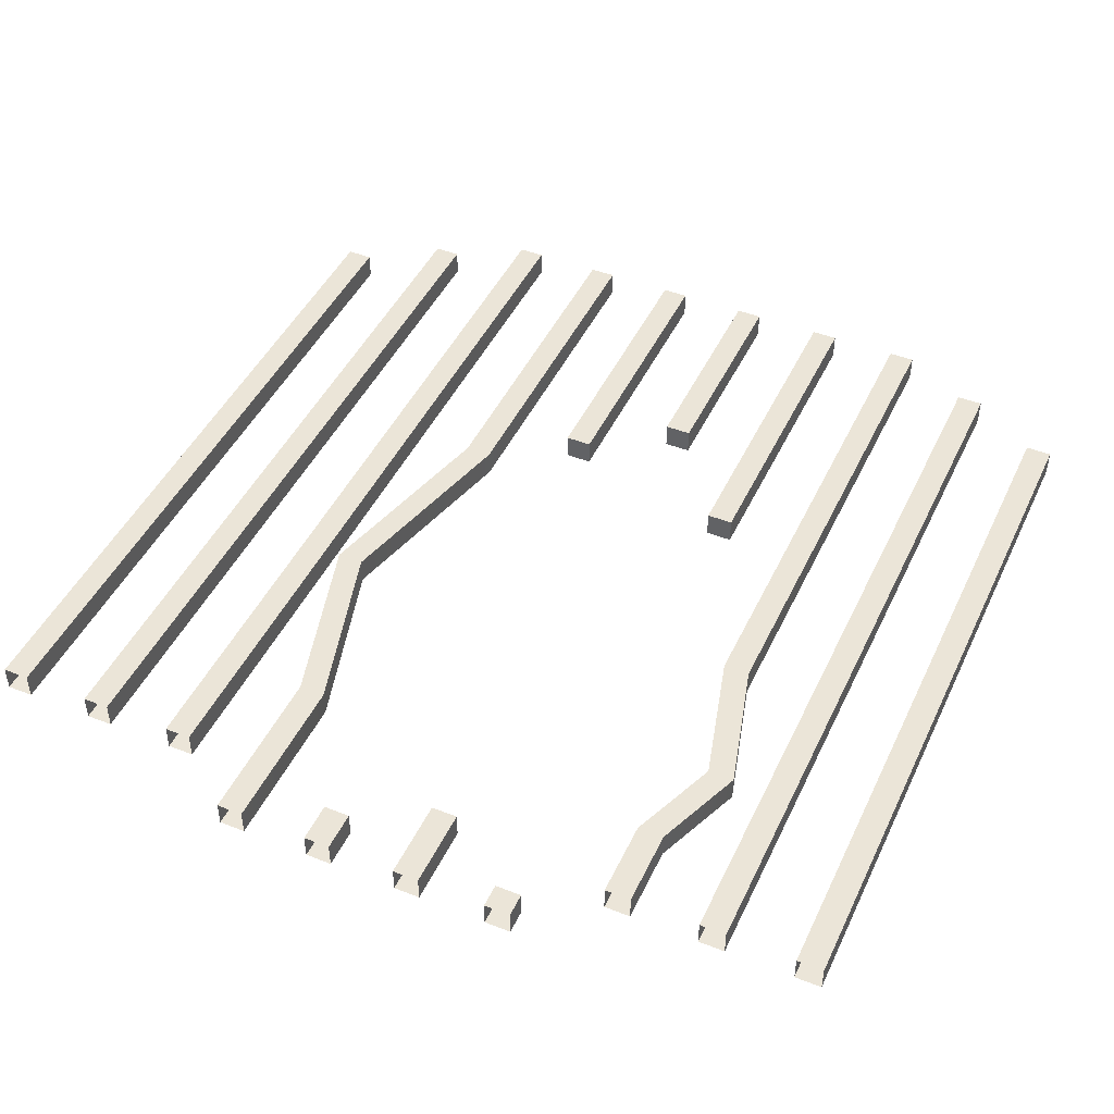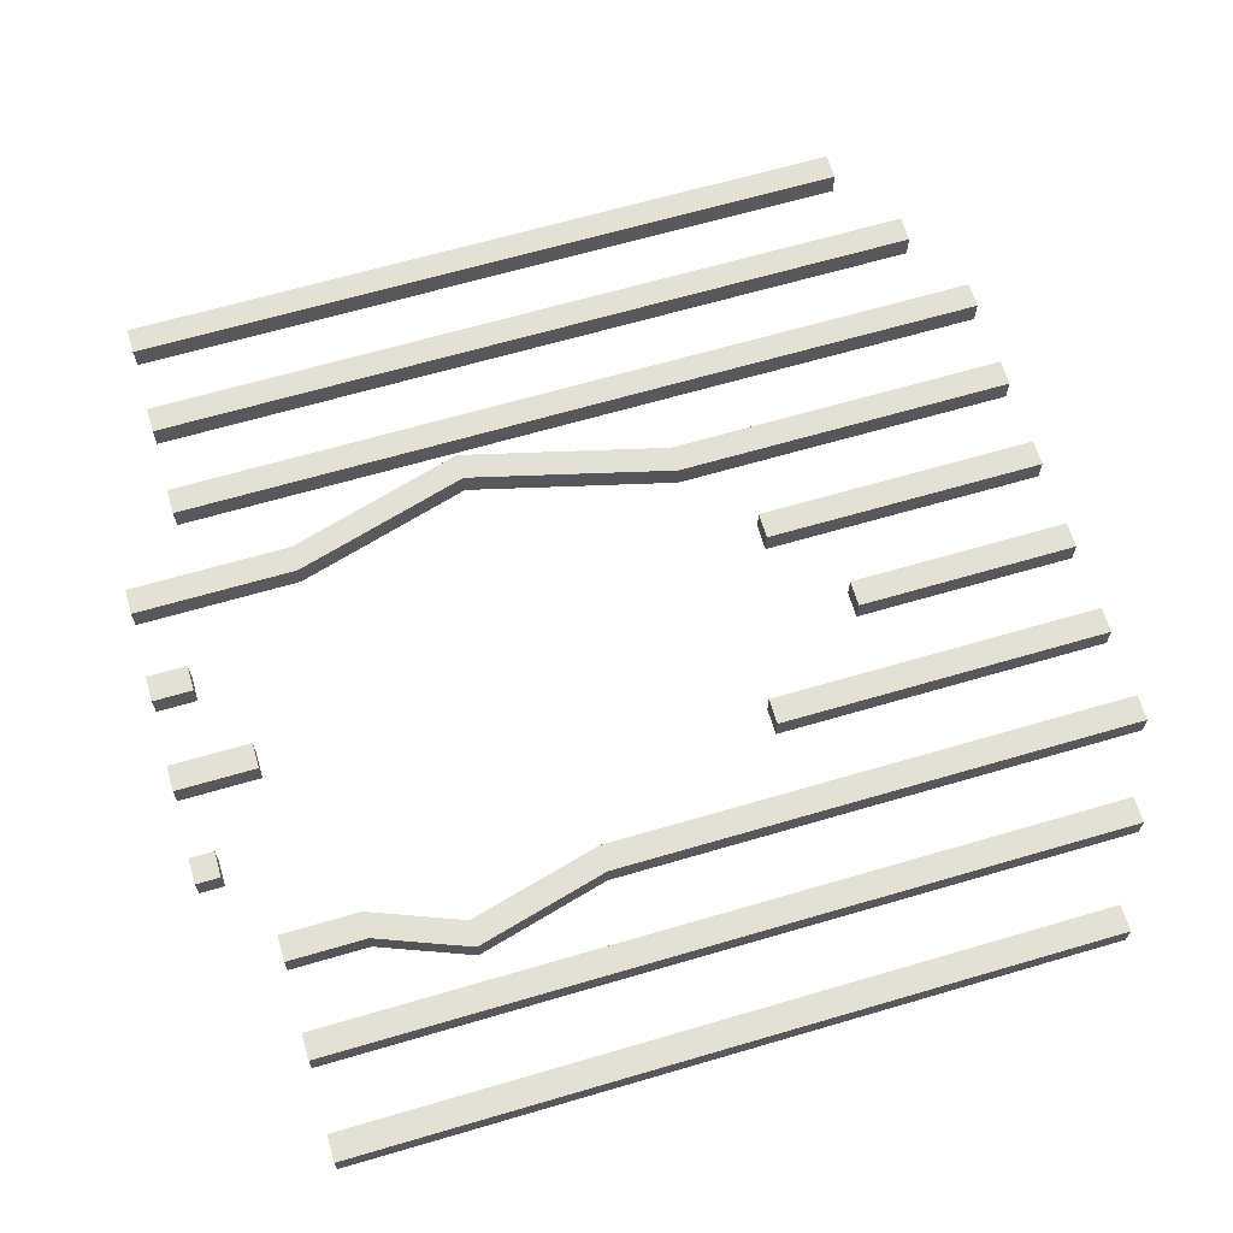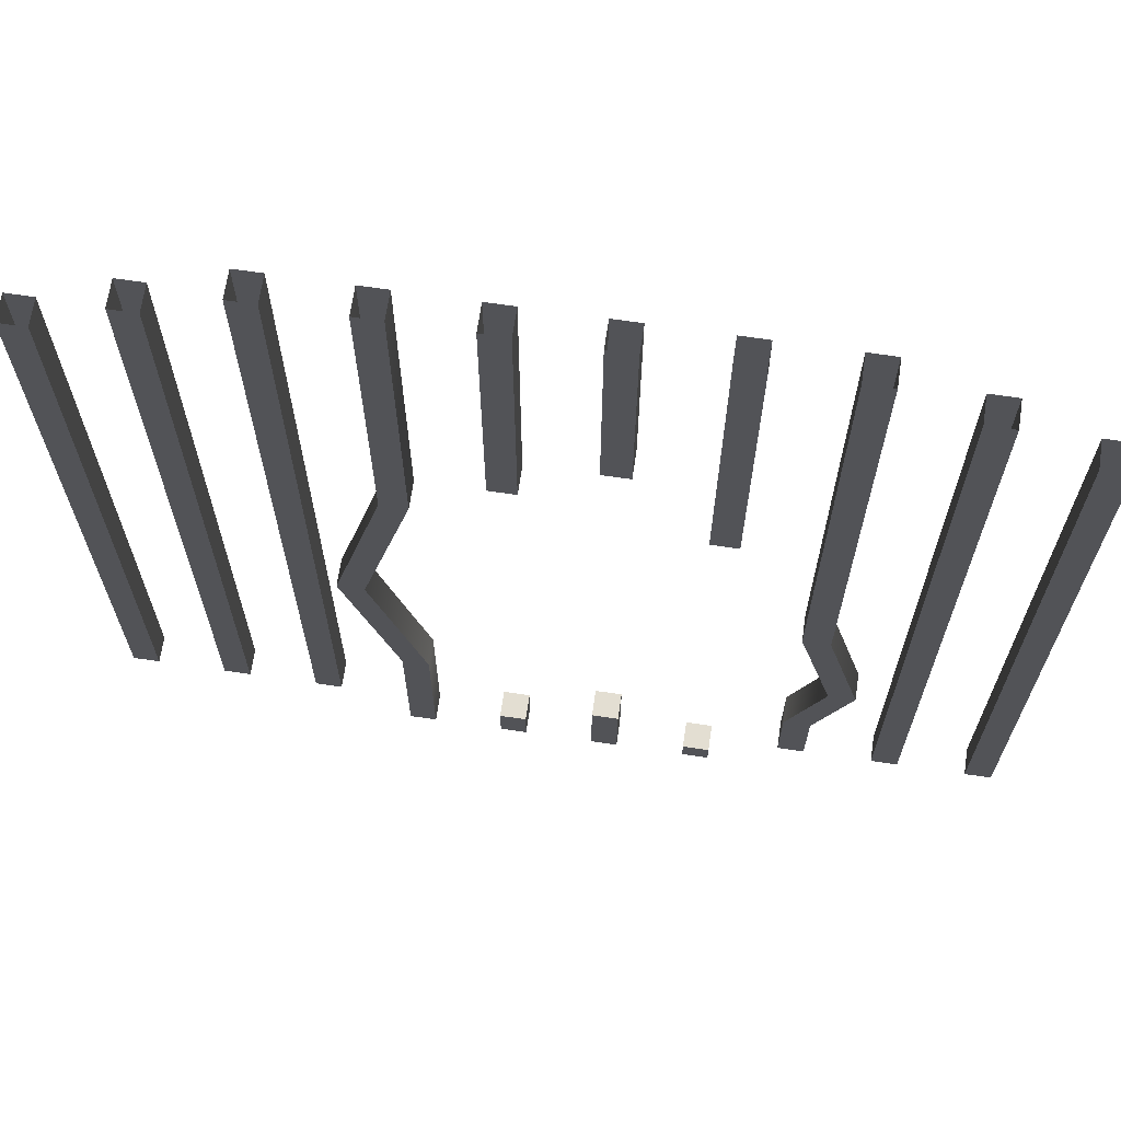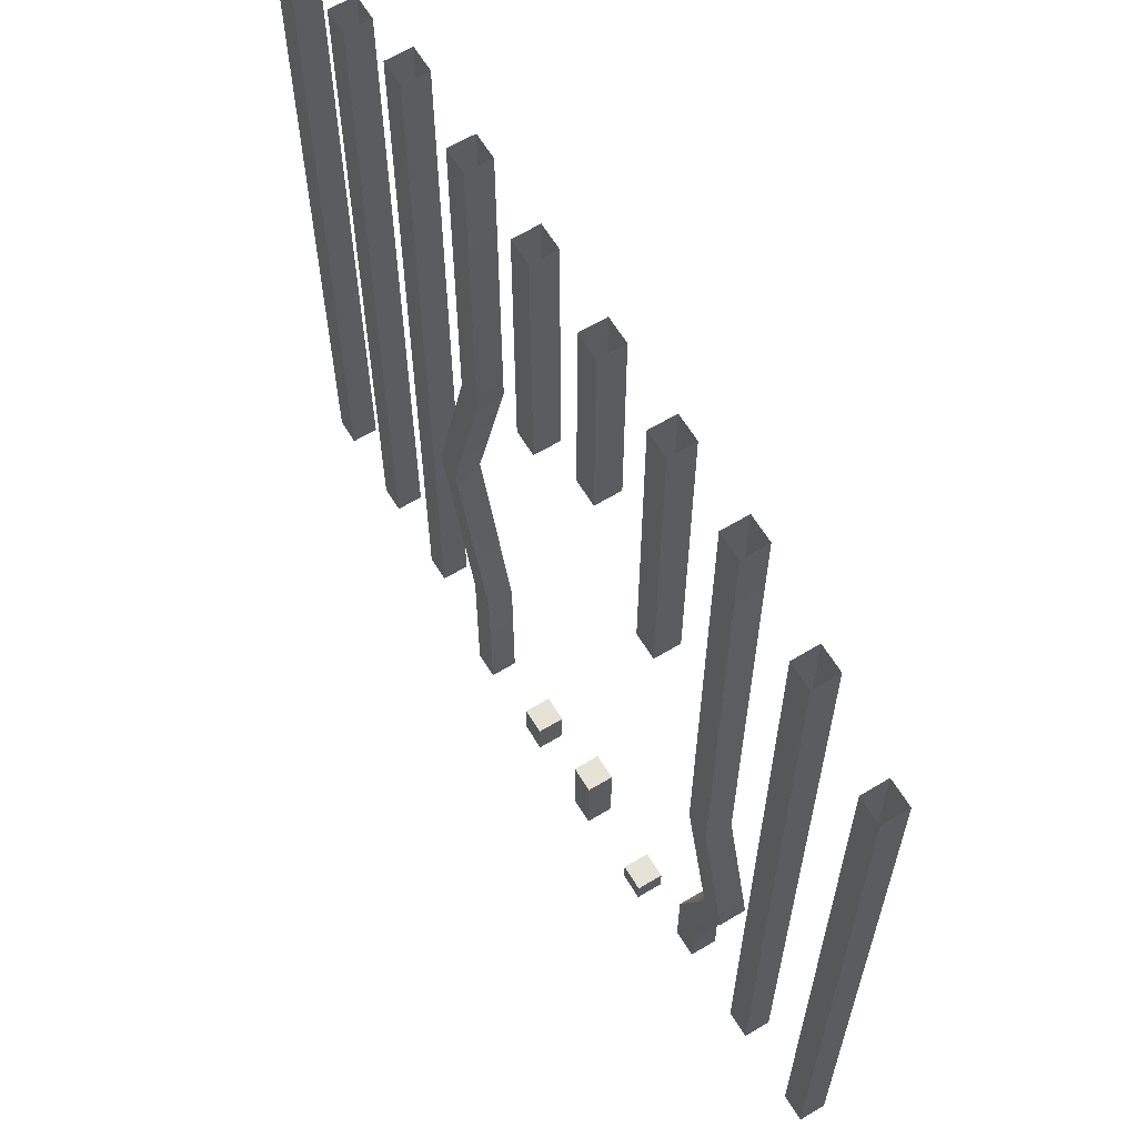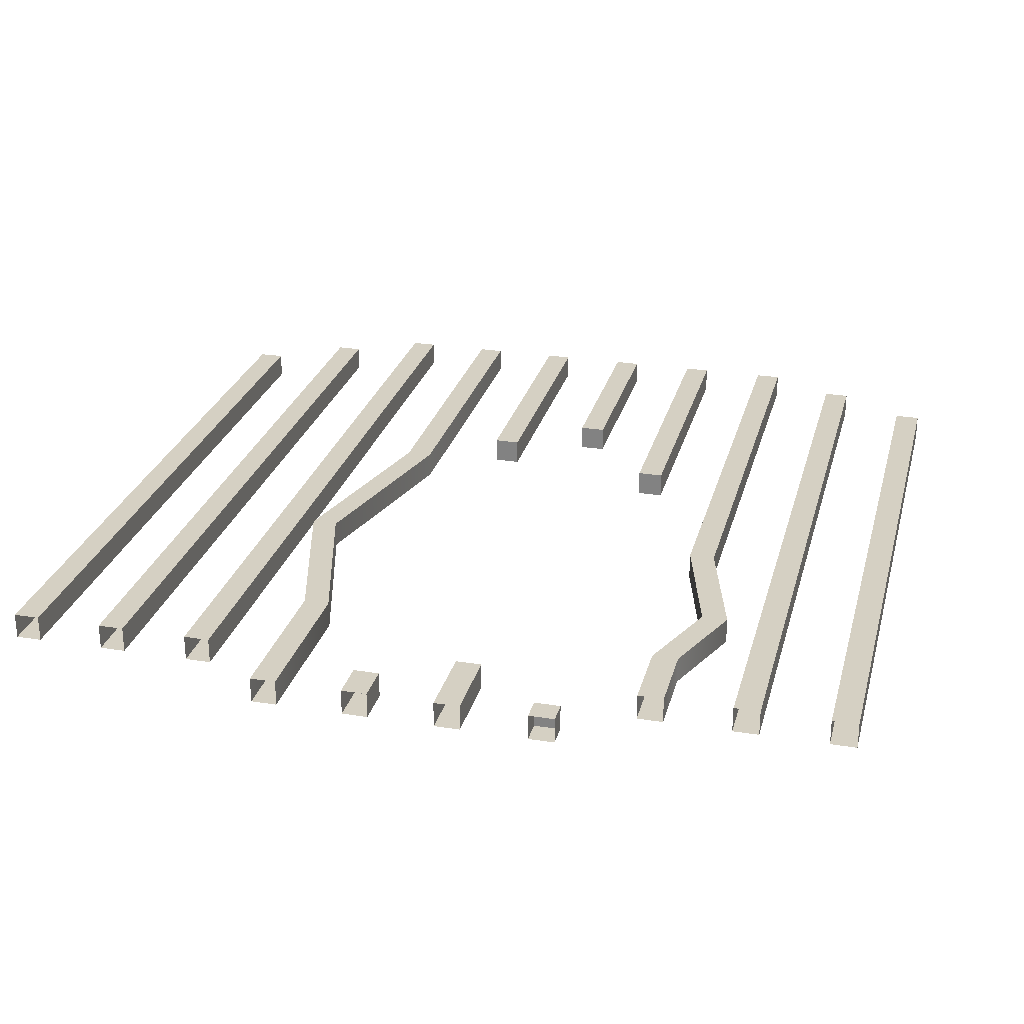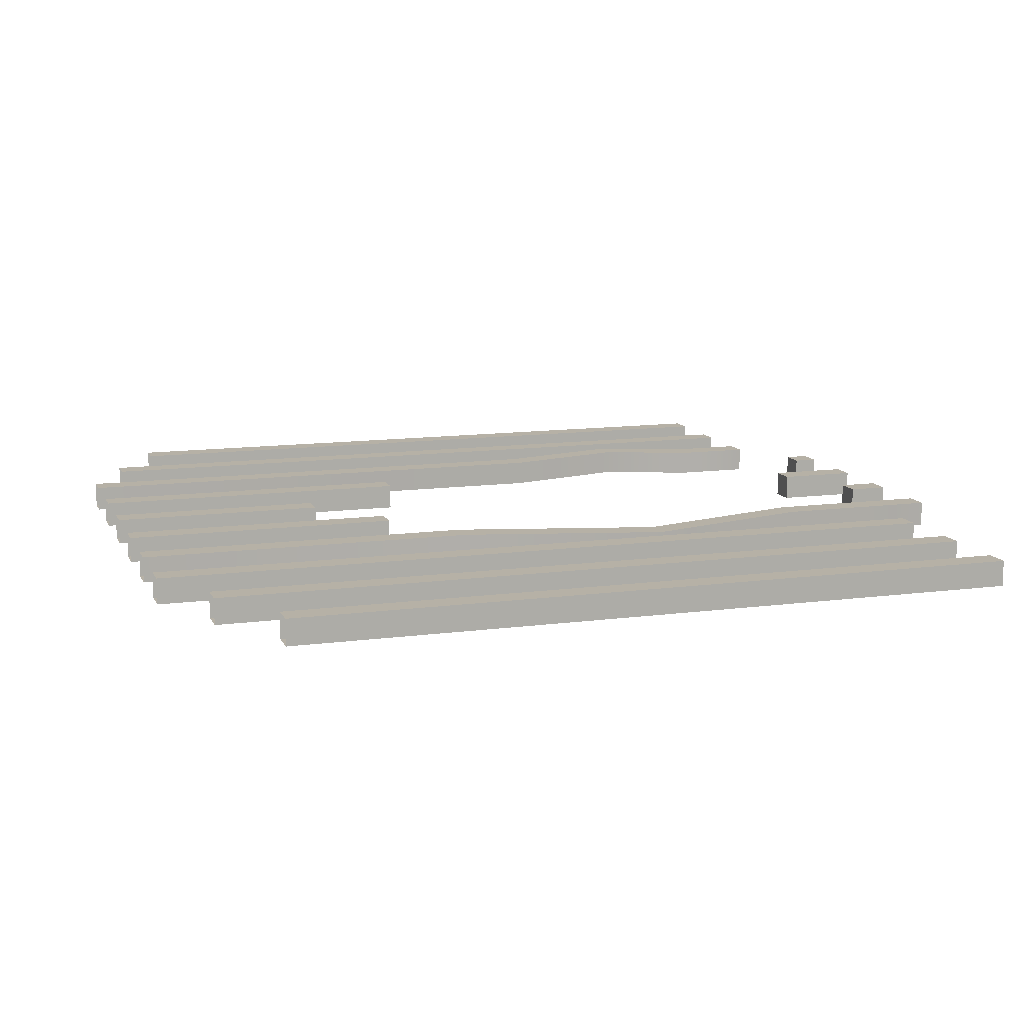
<metadata>
{"format":"obj","ext":"obj","renderer":"f3d","projection":"perspective","resolution":1024,"background":"white","views":[{"elev":45.8,"azim":24.3,"up":"+Z"},{"elev":65.8,"azim":73.6,"up":"+Z"},{"elev":67.7,"azim":8.4,"up":"+Y"},{"elev":63.2,"azim":58.7,"up":"+Y"},{"elev":26.4,"azim":14.1,"up":"+Z"},{"elev":12.1,"azim":-107.8,"up":"+Z"}]}
</metadata>
<code>
v 4.681 0 -0.06696
v 4.821 0 -0.06696
v 4.681 3.939 -0.06696
v 4.821 3.939 -0.06696
v 4.681 3.939 -0.2062
v 4.821 3.939 -0.2062
v 4.681 0 -0.2062
v 4.821 0 -0.2062
v 4.181 0 -0.06696
v 4.321 0 -0.06696
v 4.181 4.2 -0.06696
v 4.321 4.2 -0.06696
v 4.181 4.2 -0.2062
v 4.321 4.2 -0.2062
v 4.181 0 -0.2062
v 4.321 0 -0.2062
v 3.681 0 -0.06696
v 3.821 0 -0.06696
v 3.681 4.414 -0.06696
v 3.821 4.414 -0.06696
v 3.681 4.414 -0.2062
v 3.821 4.414 -0.2062
v 3.681 0 -0.2062
v 3.821 0 -0.2062
v 3.181 -0.3261 -0.06696
v 3.321 -0.3261 -0.06696
v 3.181 4.414 -0.06696
v 3.321 4.414 -0.06696
v 3.181 4.414 -0.2062
v 3.321 4.414 -0.2062
v 3.181 -0.3261 -0.2062
v 3.321 -0.3261 -0.2062
v 2.681 -0.3261 -0.06696
v 2.821 -0.3261 -0.06696
v 2.681 4.414 -0.06696
v 2.821 4.414 -0.06696
v 2.681 4.414 -0.2062
v 2.821 4.414 -0.2062
v 2.681 -0.3261 -0.2062
v 2.821 -0.3261 -0.2062
v 2.183 -0.3261 -0.06696
v 2.322 -0.3261 -0.06696
v 2.183 4.414 -0.06696
v 2.322 4.414 -0.06696
v 2.183 4.414 -0.2062
v 2.322 4.414 -0.2062
v 2.183 -0.3261 -0.2062
v 2.322 -0.3261 -0.2062
v 1.683 -0.3261 -0.06696
v 1.822 -0.3261 -0.06696
v 1.683 4.414 -0.06696
v 1.822 4.414 -0.06696
v 1.683 4.414 -0.2062
v 1.822 4.414 -0.2062
v 1.683 -0.3261 -0.2062
v 1.822 -0.3261 -0.2062
v 1.183 0 -0.06696
v 1.322 0 -0.06696
v 1.183 4.414 -0.06696
v 1.322 4.414 -0.06696
v 1.183 4.414 -0.2062
v 1.322 4.414 -0.2062
v 1.183 0 -0.2062
v 1.322 0 -0.2062
v 0.6829 0 -0.06696
v 0.8221 0 -0.06696
v 0.6829 4.2 -0.06696
v 0.8221 4.2 -0.06696
v 0.6829 4.2 -0.2062
v 0.8221 4.2 -0.2062
v 0.6829 0 -0.2062
v 0.8221 0 -0.2062
v 0.1829 0 -0.06696
v 0.3221 0 -0.06696
v 0.1829 3.939 -0.06696
v 0.3221 3.939 -0.06696
v 0.1829 3.939 -0.2062
v 0.3221 3.939 -0.2062
v 0.1829 0 -0.2062
v 0.3221 0 -0.2062
v 2.183 2.904 -0.06696
v 2.322 2.904 -0.06696
v 2.322 2.904 -0.2062
v 2.183 2.904 -0.2062
v 2.681 3.236 -0.06696
v 2.821 3.236 -0.06696
v 2.821 3.236 -0.2062
v 2.681 3.236 -0.2062
v 3.181 2.639 -0.06696
v 3.321 2.639 -0.06696
v 3.321 2.639 -0.2062
v 3.181 2.639 -0.2062
v 1.409 1.495 -0.2062
v 1.548 1.495 -0.2062
v 1.548 1.495 -0.06696
v 1.409 1.495 -0.06696
v 1.683 2.582 -0.06696
v 1.822 2.582 -0.06696
v 1.822 2.582 -0.2062
v 1.683 2.582 -0.2062
v 1.683 0.5443 -0.2062
v 1.822 0.5443 -0.2062
v 1.822 0.5443 -0.06696
v 1.683 0.5443 -0.06696
v 3.181 -0.1964 -0.06696
v 3.321 -0.1964 -0.06696
v 3.321 -0.1964 -0.2062
v 3.181 -0.1964 -0.2062
v 2.681 0.1083 -0.06696
v 2.821 0.1083 -0.06696
v 2.821 0.1083 -0.2062
v 2.681 0.1083 -0.2062
v 2.183 -0.1114 -0.06696
v 2.322 -0.1114 -0.06696
v 2.322 -0.1114 -0.2062
v 2.183 -0.1114 -0.2062
v 3.681 1.611 -0.2062
v 3.681 1.611 -0.06696
v 3.821 1.611 -0.06696
v 3.821 1.611 -0.2062
v 3.87 0.9038 -0.2062
v 3.87 0.9038 -0.06696
v 4.009 0.9038 -0.06696
v 4.009 0.9038 -0.2062
v 3.681 0.4189 -0.2062
v 3.681 0.4189 -0.06696
v 3.821 0.4189 -0.06696
v 3.821 0.4189 -0.2062
f 1 2 4 3
f 5 6 8 7
f 2 8 6 4
f 7 1 3 5
f 9 10 12 11
f 13 14 16 15
f 10 16 14 12
f 15 9 11 13
f 118 119 20 19
f 21 22 120 117
f 119 120 22 20
f 117 118 19 21
f 89 90 28 27
f 29 30 91 92
f 90 91 30 28
f 92 89 27 29
f 85 86 36 35
f 37 38 87 88
f 86 87 38 36
f 88 85 35 37
f 81 82 44 43
f 45 46 83 84
f 82 83 46 44
f 84 81 43 45
f 49 50 103 104
f 101 102 56 55
f 50 56 102 103
f 55 49 104 101
f 57 58 60 59
f 61 62 64 63
f 58 64 62 60
f 63 57 59 61
f 65 66 68 67
f 69 70 72 71
f 66 72 70 68
f 71 65 67 69
f 73 74 76 75
f 77 78 80 79
f 74 80 78 76
f 79 73 75 77
f 53 54 99 100
f 98 99 54 52
f 97 98 52 51
f 100 97 51 53
f 96 95 98 97
f 95 94 99 98
f 100 99 94 93
f 93 96 97 100
f 93 94 102 101
f 103 102 94 95
f 104 103 95 96
f 101 104 96 93
f 25 26 106 105
f 26 32 107 106
f 108 107 32 31
f 31 25 105 108
f 33 34 110 109
f 34 40 111 110
f 112 111 40 39
f 39 33 109 112
f 41 42 114 113
f 42 48 115 114
f 116 115 48 47
f 47 41 113 116
f 121 122 118 117
f 122 123 119 118
f 123 124 120 119
f 117 120 124 121
f 125 126 122 121
f 126 127 123 122
f 127 128 124 123
f 121 124 128 125
f 23 17 126 125
f 17 18 127 126
f 18 24 128 127
f 125 128 24 23
f 82 81 84 83
f 86 85 88 87
f 90 89 92 91
f 106 107 108 105
f 110 111 112 109
f 114 115 116 113

</code>
